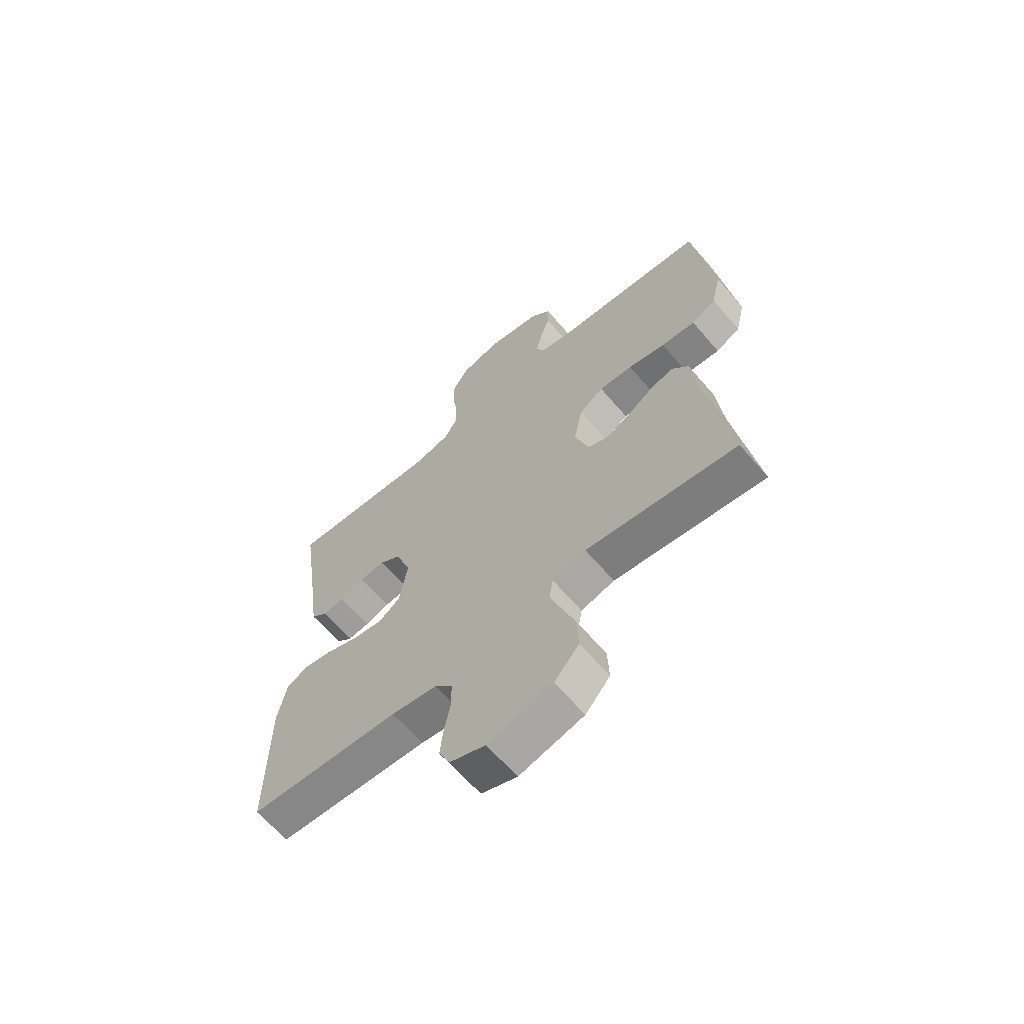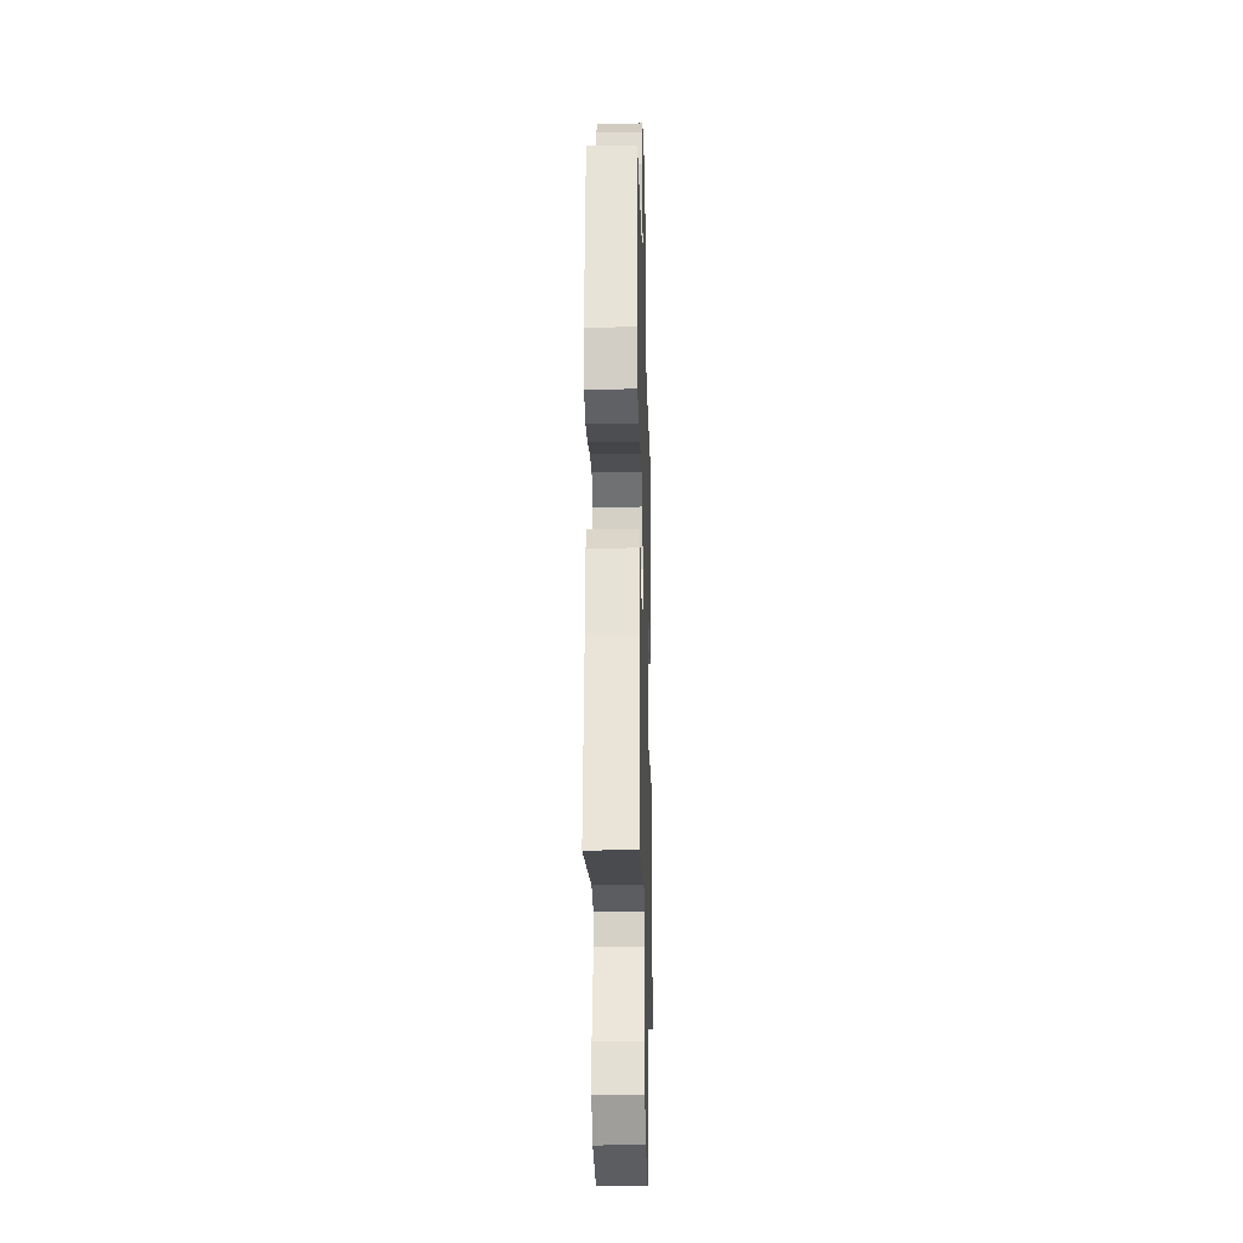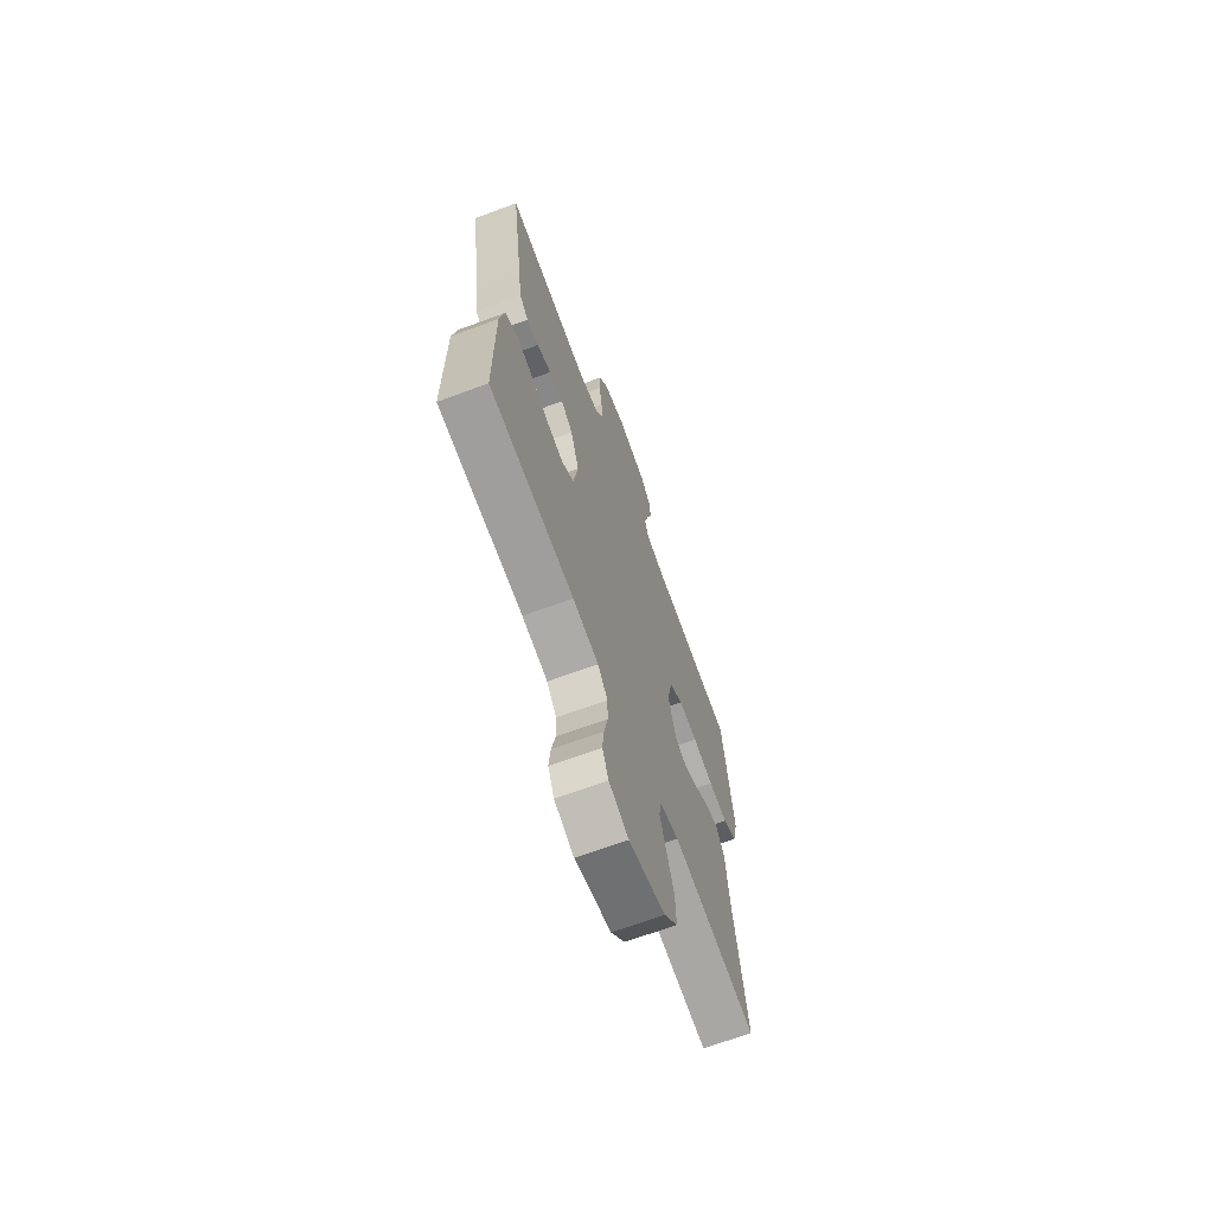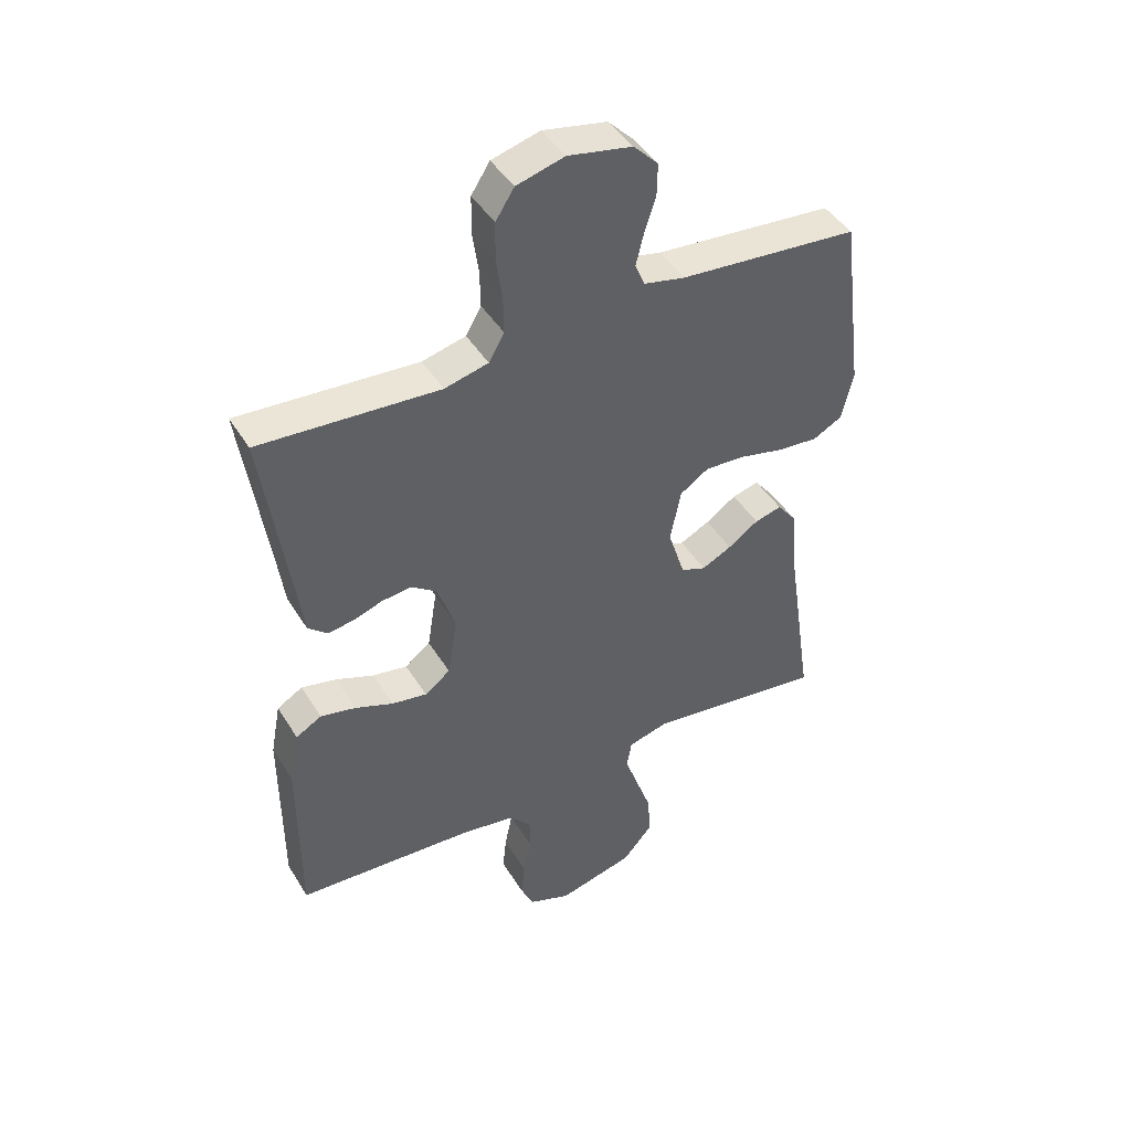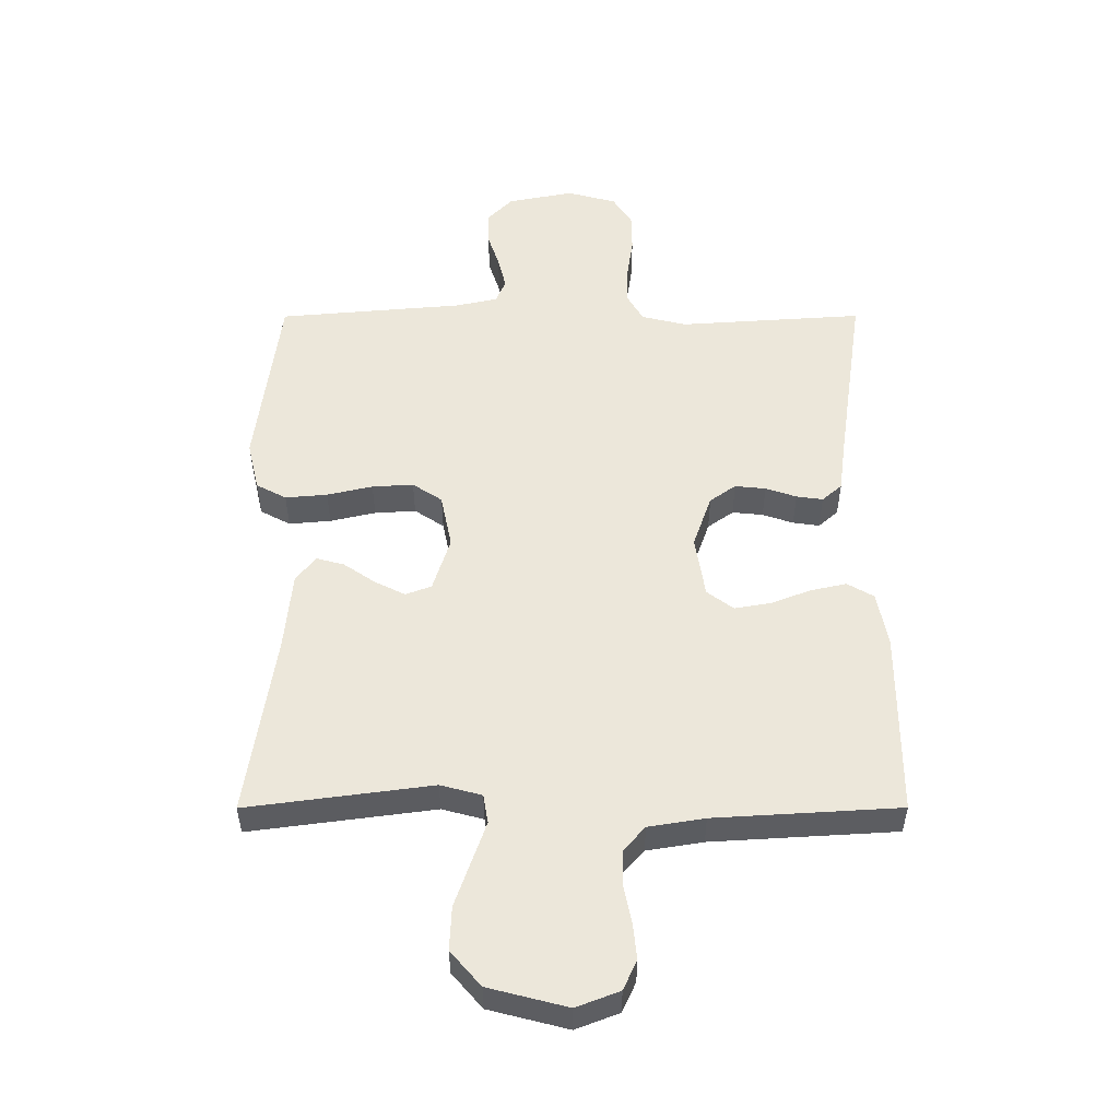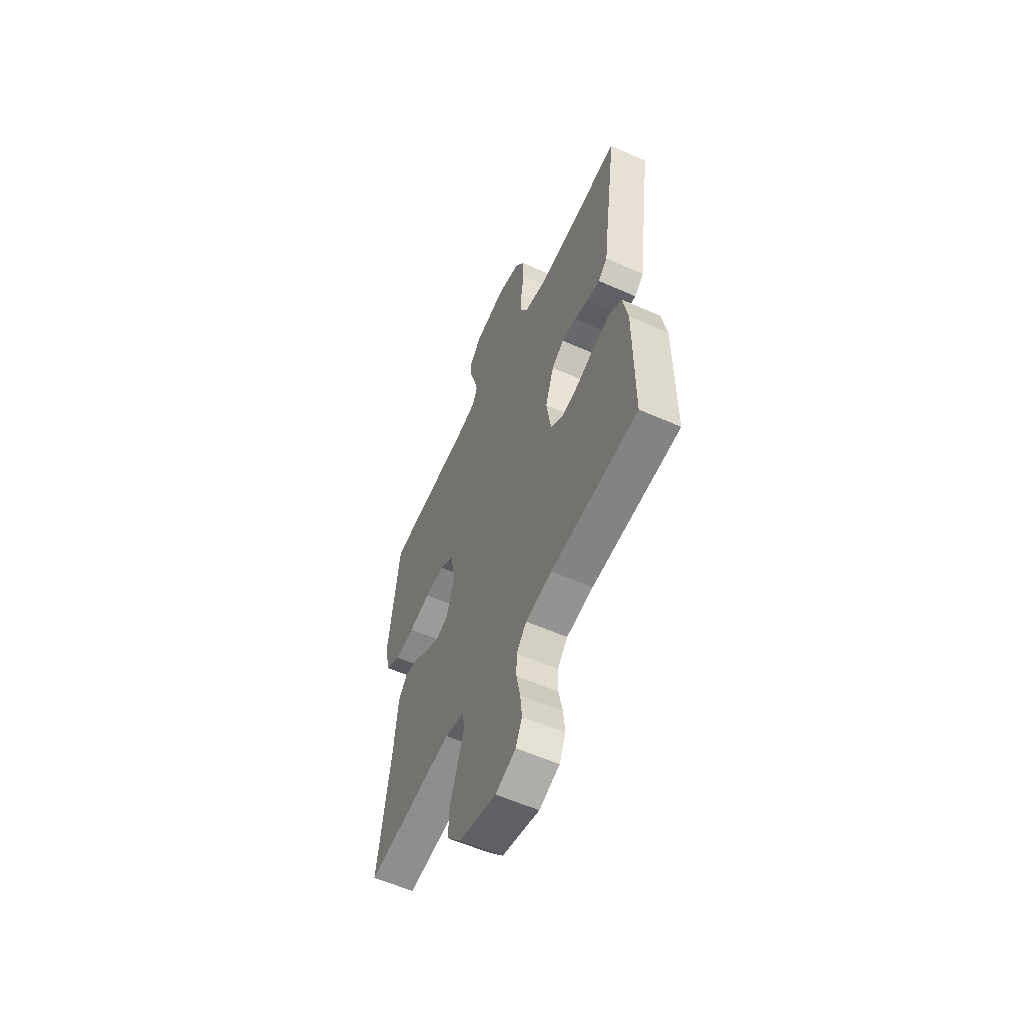
<metadata>
{"format":"obj","ext":"obj","renderer":"f3d","projection":"perspective","resolution":1024,"background":"white","views":[{"elev":-65.0,"azim":40.7,"up":"+Z"},{"elev":-21.6,"azim":91.6,"up":"+Z"},{"elev":-68.0,"azim":-69.7,"up":"+Z"},{"elev":44.5,"azim":-29.7,"up":"+Z"},{"elev":-37.2,"azim":-179.9,"up":"+Z"},{"elev":-57.8,"azim":-114.7,"up":"+Z"}]}
</metadata>
<code>
v 0.5 0.07 0.5
v 0.538 0.07 0.2
v 0.519 0.07 0.119
v 0.47 0.07 0.093
v 0.402 0.07 0.099
v 0.328 0.07 0.116
v 0.261 0.07 0.12
v 0.213 0.07 0.088
v 0.195 0.07 0
v 0.223 0.07 -0.089
v 0.265 0.07 -0.105
v 0.315 0.07 -0.08
v 0.366 0.07 -0.045
v 0.411 0.07 -0.033
v 0.443 0.07 -0.074
v 0.455 0.07 -0.2
v 0.5 0.07 -0.5
v 0.2 0.07 -0.46
v 0.133 0.07 -0.478
v 0.125 0.07 -0.525
v 0.148 0.07 -0.591
v 0.174 0.07 -0.665
v 0.177 0.07 -0.736
v 0.128 0.07 -0.793
v 0 0.07 -0.826
v -0.07 0.07 -0.799
v -0.092 0.07 -0.751
v -0.086 0.07 -0.692
v -0.073 0.07 -0.629
v -0.074 0.07 -0.573
v -0.109 0.07 -0.533
v -0.2 0.07 -0.518
v -0.5 0.07 -0.5
v -0.5 0.07 -0.2
v -0.483 0.07 -0.11
v -0.44 0.07 -0.085
v -0.381 0.07 -0.098
v -0.317 0.07 -0.123
v -0.258 0.07 -0.133
v -0.215 0.07 -0.101
v -0.199 0.07 0
v -0.229 0.07 0.086
v -0.271 0.07 0.116
v -0.321 0.07 0.111
v -0.371 0.07 0.094
v -0.414 0.07 0.088
v -0.446 0.07 0.116
v -0.457 0.07 0.2
v -0.5 0.07 0.5
v -0.2 0.07 0.48
v -0.127 0.07 0.498
v -0.101 0.07 0.543
v -0.102 0.07 0.605
v -0.112 0.07 0.674
v -0.111 0.07 0.738
v -0.08 0.07 0.786
v 0 0.07 0.808
v 0.107 0.07 0.787
v 0.148 0.07 0.745
v 0.147 0.07 0.69
v 0.128 0.07 0.632
v 0.115 0.07 0.579
v 0.131 0.07 0.541
v 0.2 0.07 0.526
v 0.5 0 0.5
v 0.538 0 0.2
v 0.519 0 0.119
v 0.47 0 0.093
v 0.402 0 0.099
v 0.328 0 0.116
v 0.261 0 0.12
v 0.213 0 0.088
v 0.195 0 0
v 0.223 0 -0.089
v 0.265 0 -0.105
v 0.315 0 -0.08
v 0.366 0 -0.045
v 0.411 0 -0.033
v 0.443 0 -0.074
v 0.455 0 -0.2
v 0.5 0 -0.5
v 0.2 0 -0.46
v 0.133 0 -0.478
v 0.125 0 -0.525
v 0.148 0 -0.591
v 0.174 0 -0.665
v 0.177 0 -0.736
v 0.128 0 -0.793
v 0 0 -0.826
v -0.07 0 -0.799
v -0.092 0 -0.751
v -0.086 0 -0.692
v -0.073 0 -0.629
v -0.074 0 -0.573
v -0.109 0 -0.533
v -0.2 0 -0.518
v -0.5 0 -0.5
v -0.5 0 -0.2
v -0.483 0 -0.11
v -0.44 0 -0.085
v -0.381 0 -0.098
v -0.317 0 -0.123
v -0.258 0 -0.133
v -0.215 0 -0.101
v -0.199 0 0
v -0.229 0 0.086
v -0.271 0 0.116
v -0.321 0 0.111
v -0.371 0 0.094
v -0.414 0 0.088
v -0.446 0 0.116
v -0.457 0 0.2
v -0.5 0 0.5
v -0.2 0 0.48
v -0.127 0 0.498
v -0.101 0 0.543
v -0.102 0 0.605
v -0.112 0 0.674
v -0.111 0 0.738
v -0.08 0 0.786
v 0 0 0.808
v 0.107 0 0.787
v 0.148 0 0.745
v 0.147 0 0.69
v 0.128 0 0.632
v 0.115 0 0.579
v 0.131 0 0.541
v 0.2 0 0.526
f 59 60 61
f 58 59 61
f 57 58 61
f 56 57 61
f 55 56 61
f 54 55 61
f 53 54 61
f 52 53 61 62
f 51 52 62 63
f 48 49 50
f 51 63 64
f 50 51 64
f 48 50 64
f 47 48 64
f 46 47 64
f 45 46 64
f 44 45 64
f 36 37 38
f 35 36 38
f 34 35 38
f 33 34 38
f 32 33 38
f 31 32 38 39
f 30 31 39 40
f 27 28 29
f 26 27 29
f 25 26 29
f 24 25 29
f 23 24 29
f 22 23 29
f 21 22 29
f 20 21 29 30
f 30 40 41
f 20 30 41
f 19 20 41
f 16 17 18
f 16 18 19
f 15 16 19
f 14 15 19
f 13 14 19
f 12 13 19
f 4 5 6
f 3 4 6
f 2 3 6
f 1 2 6
f 64 1 6
f 64 6 7
f 43 44 64
f 64 7 8
f 43 64 8
f 42 43 8
f 41 42 8 9
f 19 41 9 10
f 11 12 19
f 10 11 19
f 125 124 123
f 125 123 122
f 125 122 121
f 125 121 120
f 125 120 119
f 125 119 118
f 125 118 117
f 126 125 117 116
f 127 126 116 115
f 114 113 112
f 128 127 115
f 128 115 114
f 128 114 112
f 128 112 111
f 128 111 110
f 128 110 109
f 128 109 108
f 102 101 100
f 102 100 99
f 102 99 98
f 102 98 97
f 102 97 96
f 103 102 96 95
f 104 103 95 94
f 93 92 91
f 93 91 90
f 93 90 89
f 93 89 88
f 93 88 87
f 93 87 86
f 93 86 85
f 94 93 85 84
f 105 104 94
f 105 94 84
f 105 84 83
f 82 81 80
f 83 82 80
f 83 80 79
f 83 79 78
f 83 78 77
f 83 77 76
f 70 69 68
f 70 68 67
f 70 67 66
f 70 66 65
f 70 65 128
f 71 70 128
f 128 108 107
f 72 71 128
f 72 128 107
f 72 107 106
f 73 72 106 105
f 74 73 105 83
f 83 76 75
f 83 75 74
f 1 65 66 2
f 2 66 67 3
f 3 67 68 4
f 4 68 69 5
f 5 69 70 6
f 6 70 71 7
f 7 71 72 8
f 8 72 73 9
f 9 73 74 10
f 10 74 75 11
f 11 75 76 12
f 12 76 77 13
f 13 77 78 14
f 14 78 79 15
f 15 79 80 16
f 16 80 81 17
f 17 81 82 18
f 18 82 83 19
f 19 83 84 20
f 20 84 85 21
f 21 85 86 22
f 22 86 87 23
f 23 87 88 24
f 24 88 89 25
f 25 89 90 26
f 26 90 91 27
f 27 91 92 28
f 28 92 93 29
f 29 93 94 30
f 30 94 95 31
f 31 95 96 32
f 32 96 97 33
f 33 97 98 34
f 34 98 99 35
f 35 99 100 36
f 36 100 101 37
f 37 101 102 38
f 38 102 103 39
f 39 103 104 40
f 40 104 105 41
f 41 105 106 42
f 42 106 107 43
f 43 107 108 44
f 44 108 109 45
f 45 109 110 46
f 46 110 111 47
f 47 111 112 48
f 48 112 113 49
f 49 113 114 50
f 50 114 115 51
f 51 115 116 52
f 52 116 117 53
f 53 117 118 54
f 54 118 119 55
f 55 119 120 56
f 56 120 121 57
f 57 121 122 58
f 58 122 123 59
f 59 123 124 60
f 60 124 125 61
f 61 125 126 62
f 62 126 127 63
f 63 127 128 64
f 64 128 65 1

</code>
